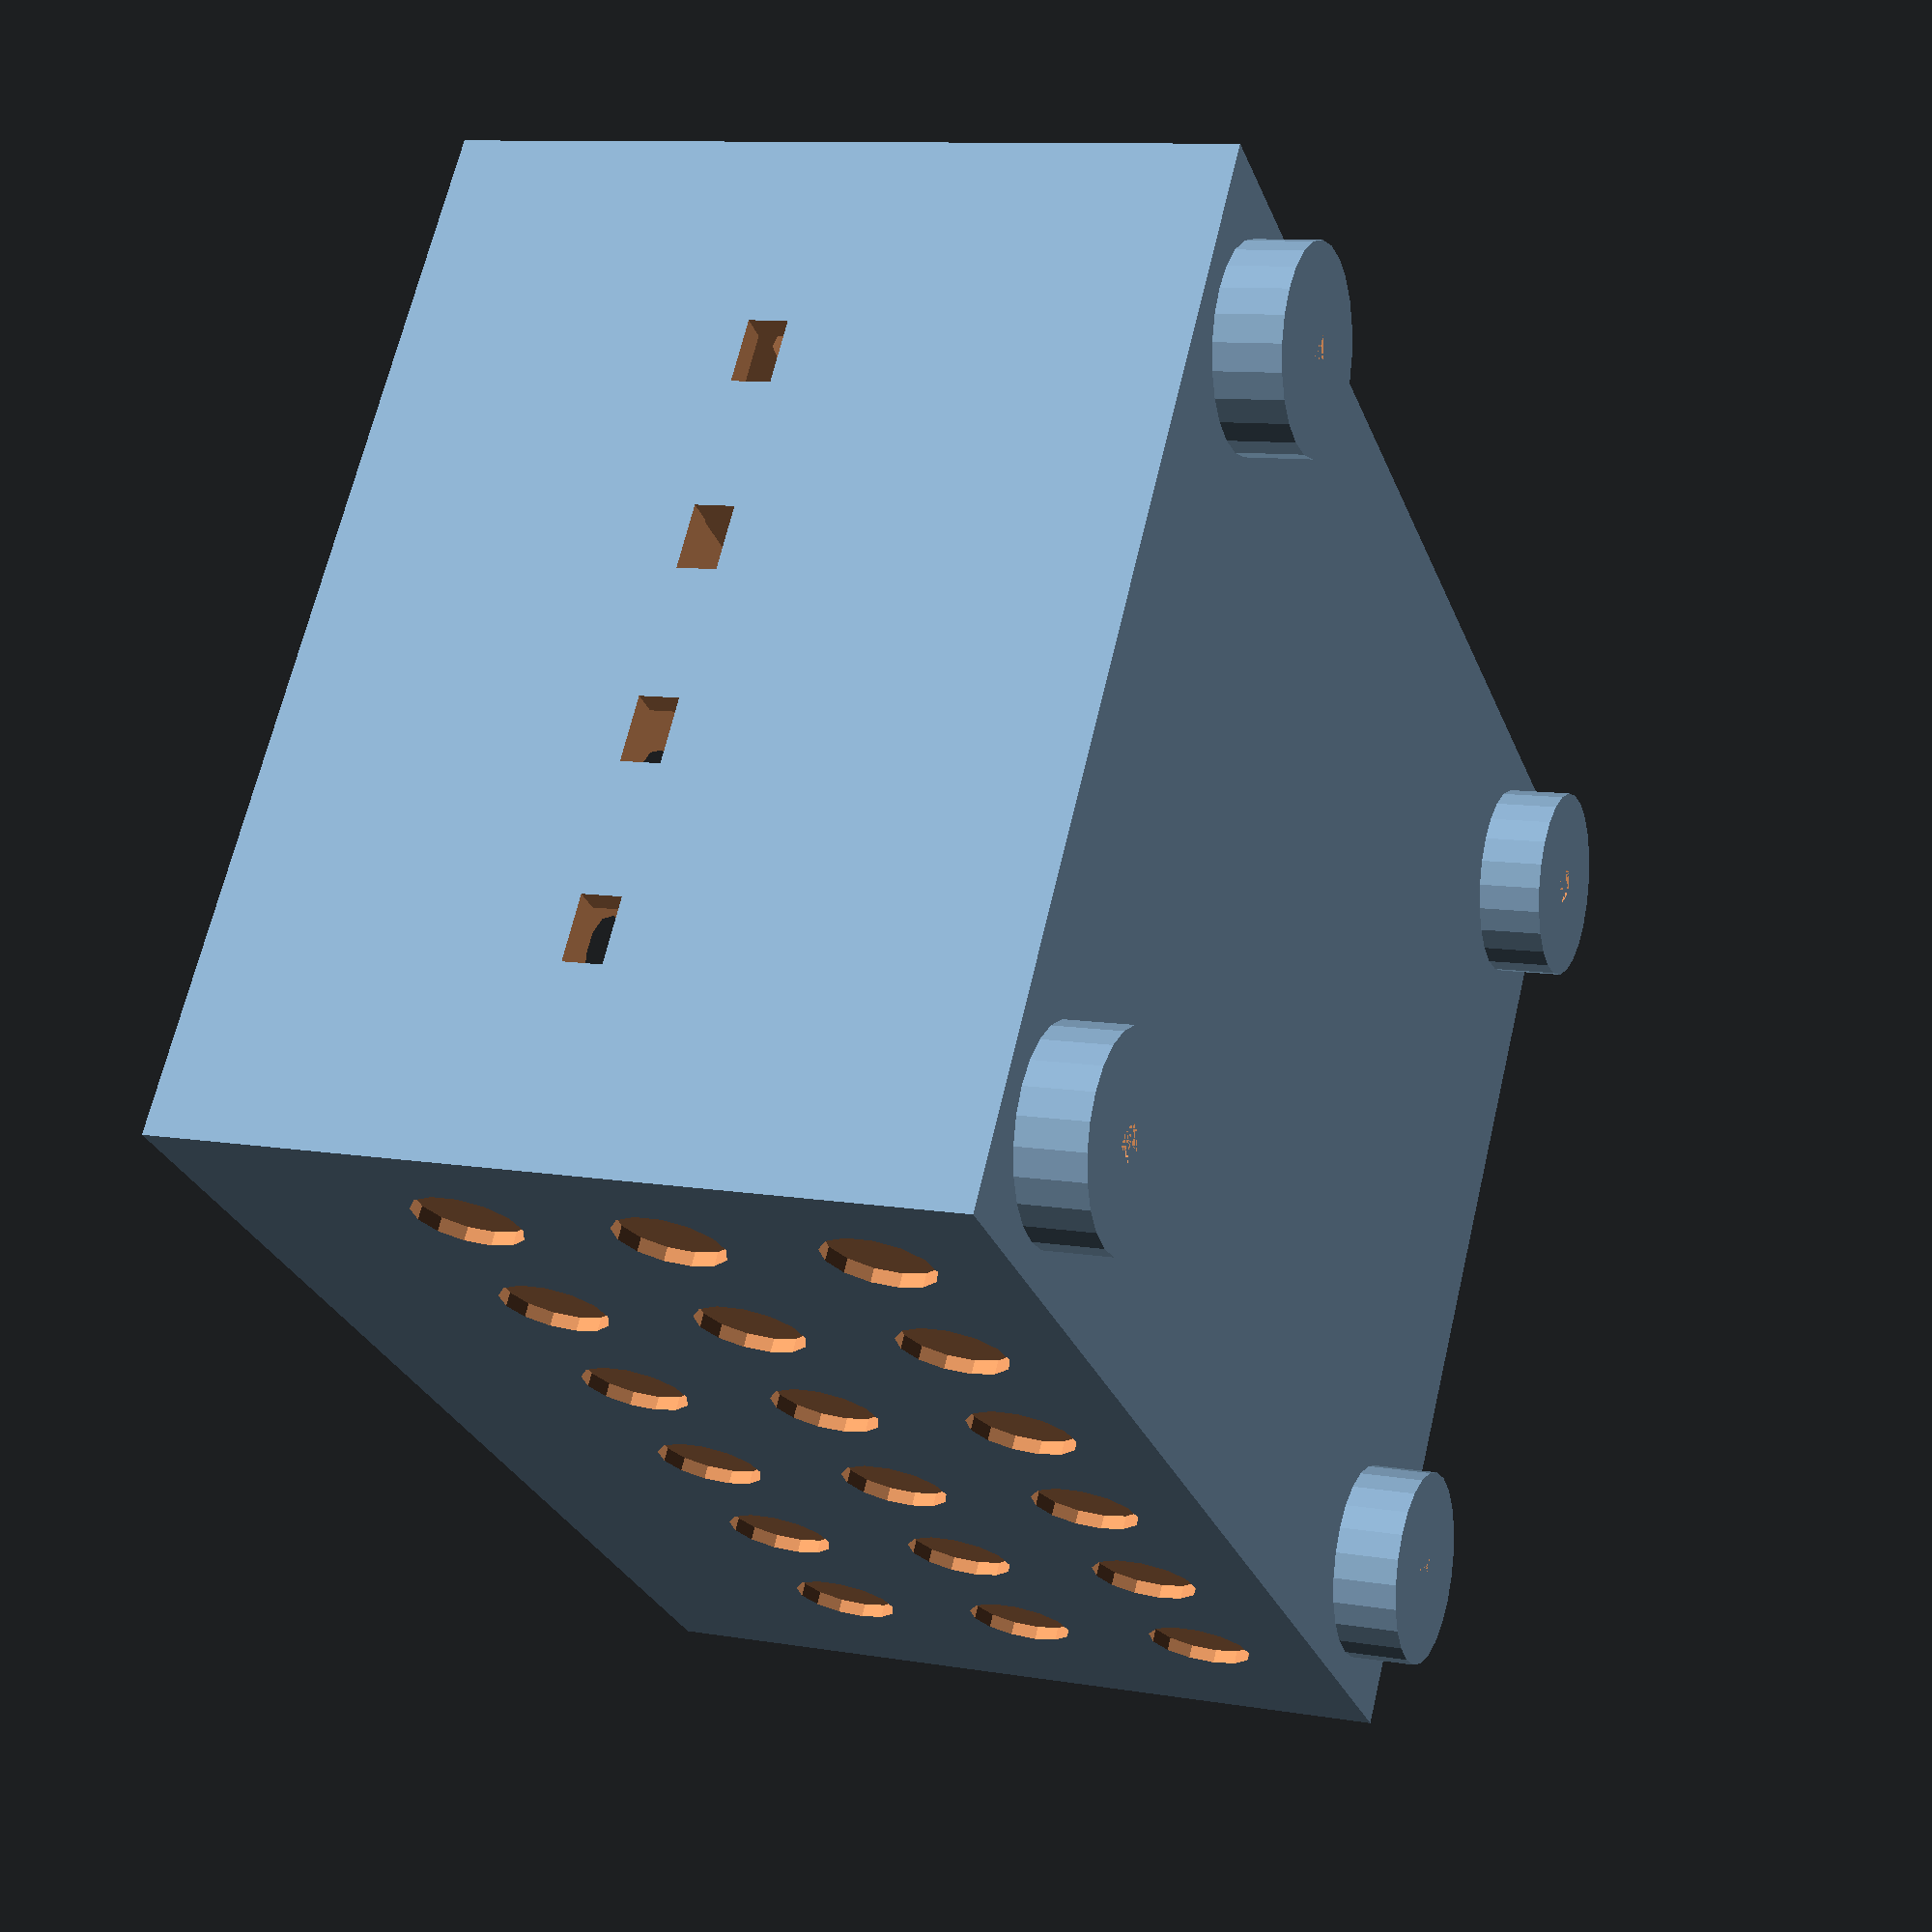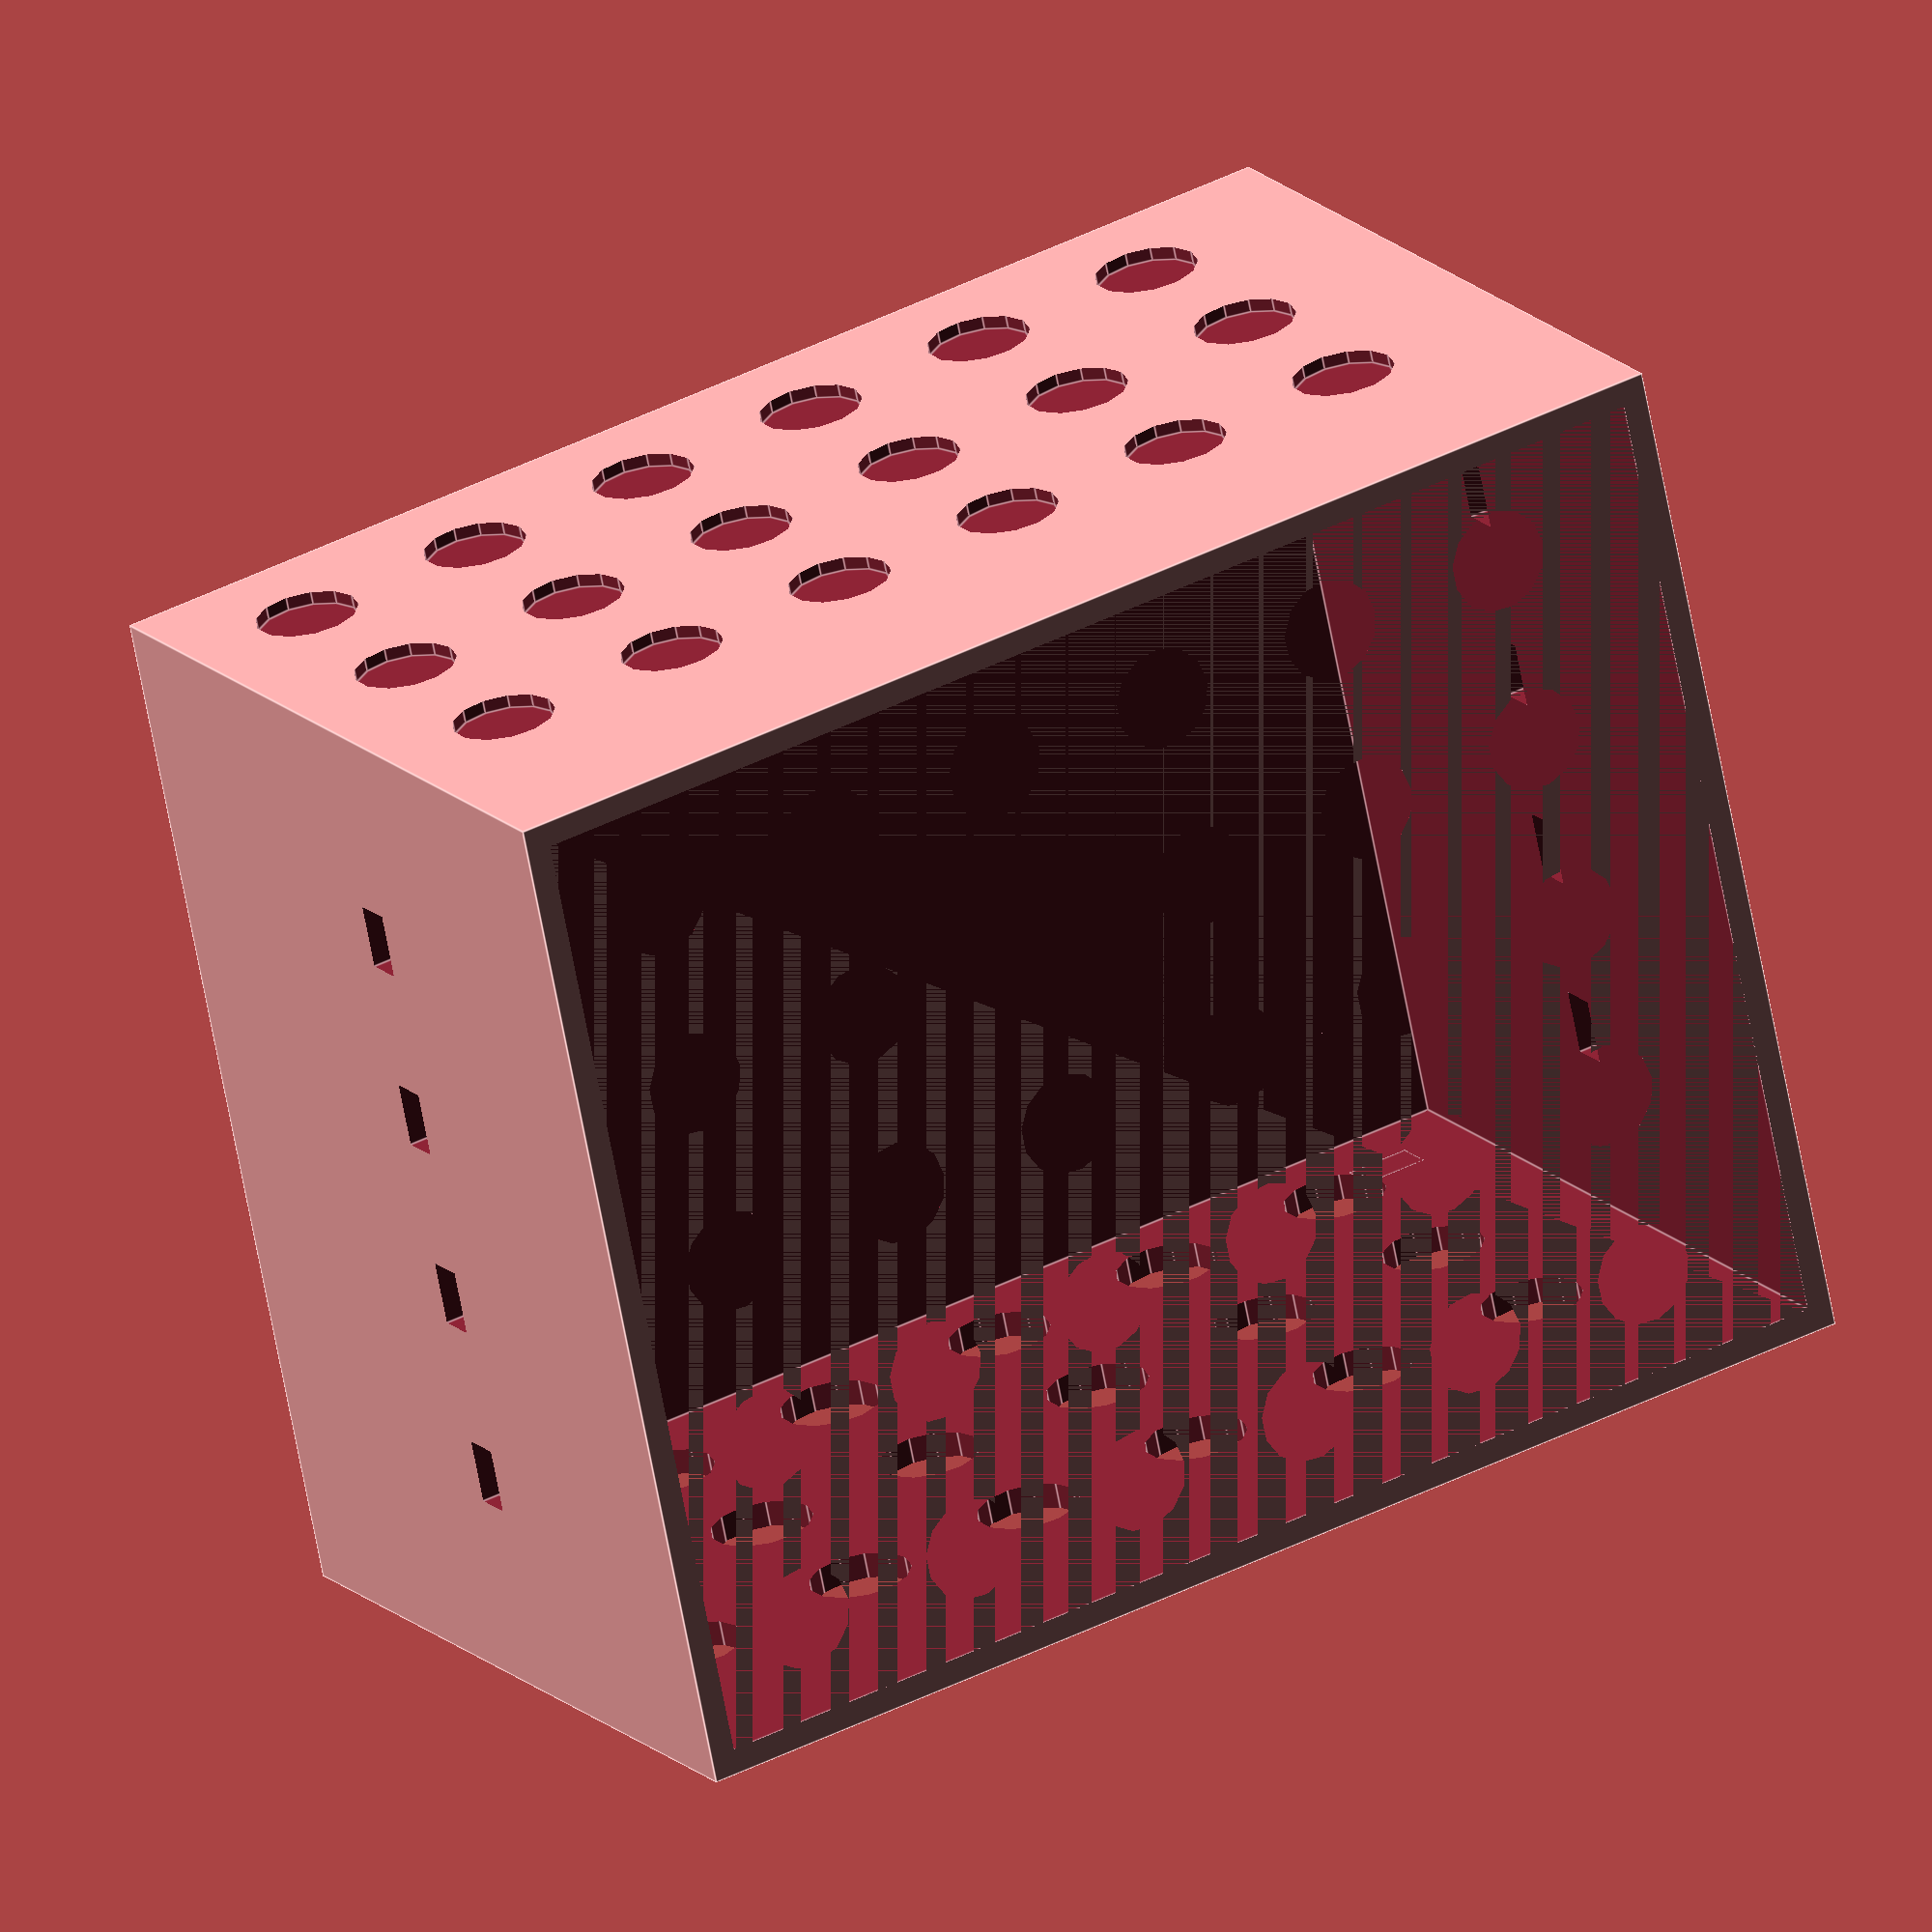
<openscad>
// Ventilated Housing for 3D Printing
// This design includes proper airflow channels to ensure air circulation

// Parameters
housing_width = 100;
housing_depth = 80;
housing_height = 60;
wall_thickness = 2;

// Ventilation parameters
vent_hole_diameter = 8;
vent_hole_spacing = 15;
air_channel_width = 5;
air_channel_height = 3;

module ventilated_housing() {
    difference() {
        // Main housing body
        cube([housing_width, housing_depth, housing_height]);
        
        // Hollow interior
        translate([wall_thickness, wall_thickness, wall_thickness])
            cube([housing_width - 2*wall_thickness, 
                  housing_depth - 2*wall_thickness, 
                  housing_height - wall_thickness]);
        
        // Front ventilation holes
        for (i = [0:floor((housing_width-20)/vent_hole_spacing)]) {
            for (j = [0:floor((housing_height-20)/vent_hole_spacing)]) {
                translate([10 + i*vent_hole_spacing, -1, 10 + j*vent_hole_spacing])
                    rotate([-90, 0, 0])
                        cylinder(h = wall_thickness + 2, d = vent_hole_diameter);
            }
        }
        
        // Back ventilation holes
        for (i = [0:floor((housing_width-20)/vent_hole_spacing)]) {
            for (j = [0:floor((housing_height-20)/vent_hole_spacing)]) {
                translate([10 + i*vent_hole_spacing, housing_depth-1, 10 + j*vent_hole_spacing])
                    rotate([-90, 0, 0])
                        cylinder(h = wall_thickness + 2, d = vent_hole_diameter);
            }
        }
        
        // Side ventilation slots
        for (i = [0:floor((housing_depth-30)/vent_hole_spacing)]) {
            // Left side
            translate([-1, 15 + i*vent_hole_spacing, housing_height/2])
                cube([wall_thickness + 2, air_channel_width, air_channel_height]);
            
            // Right side
            translate([housing_width - wall_thickness - 1, 15 + i*vent_hole_spacing, housing_height/2])
                cube([wall_thickness + 2, air_channel_width, air_channel_height]);
        }
        
        // Top ventilation grid
        for (i = [0:floor((housing_width-20)/vent_hole_spacing)]) {
            for (j = [0:floor((housing_depth-20)/vent_hole_spacing)]) {
                translate([10 + i*vent_hole_spacing, 10 + j*vent_hole_spacing, housing_height-1])
                    cylinder(h = wall_thickness + 2, d = vent_hole_diameter);
            }
        }
        
        // Air flow channels inside the housing
        translate([wall_thickness + 5, wall_thickness, wall_thickness + 5])
            cube([air_channel_width, housing_depth - 2*wall_thickness, air_channel_height]);
        
        translate([housing_width - wall_thickness - 5 - air_channel_width, wall_thickness, wall_thickness + 5])
            cube([air_channel_width, housing_depth - 2*wall_thickness, air_channel_height]);
    }
}

// Generate the ventilated housing
ventilated_housing();

// Add mounting feet with drain holes
translate([10, 10, -5])
    difference() {
        cylinder(h = 5, d = 15);
        cylinder(h = 7, d = 3); // Drain hole
    }

translate([housing_width-10, 10, -5])
    difference() {
        cylinder(h = 5, d = 15);
        cylinder(h = 7, d = 3); // Drain hole
    }

translate([10, housing_depth-10, -5])
    difference() {
        cylinder(h = 5, d = 15);
        cylinder(h = 7, d = 3); // Drain hole
    }

translate([housing_width-10, housing_depth-10, -5])
    difference() {
        cylinder(h = 5, d = 15);
        cylinder(h = 7, d = 3); // Drain hole
    }
</openscad>
<views>
elev=169.8 azim=324.1 roll=67.1 proj=p view=wireframe
elev=162.5 azim=167.8 roll=209.8 proj=o view=edges
</views>
